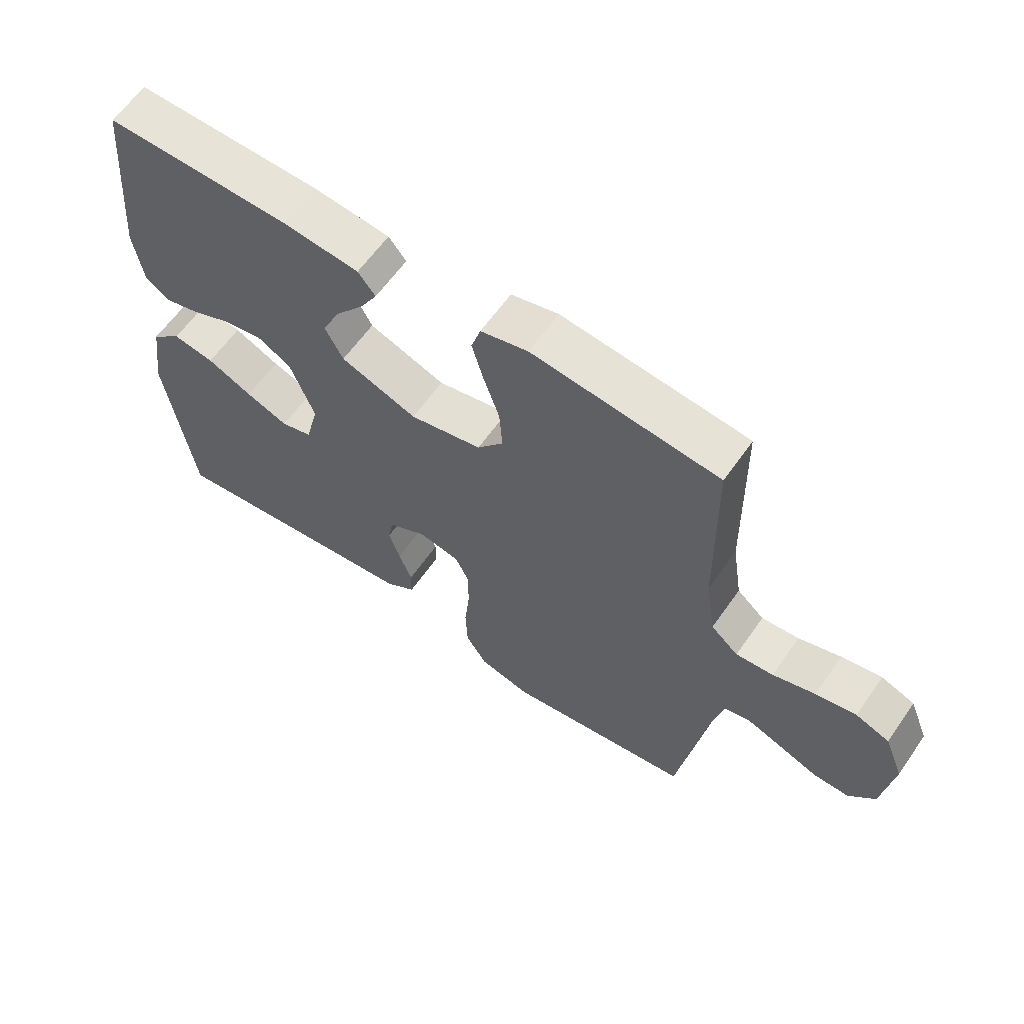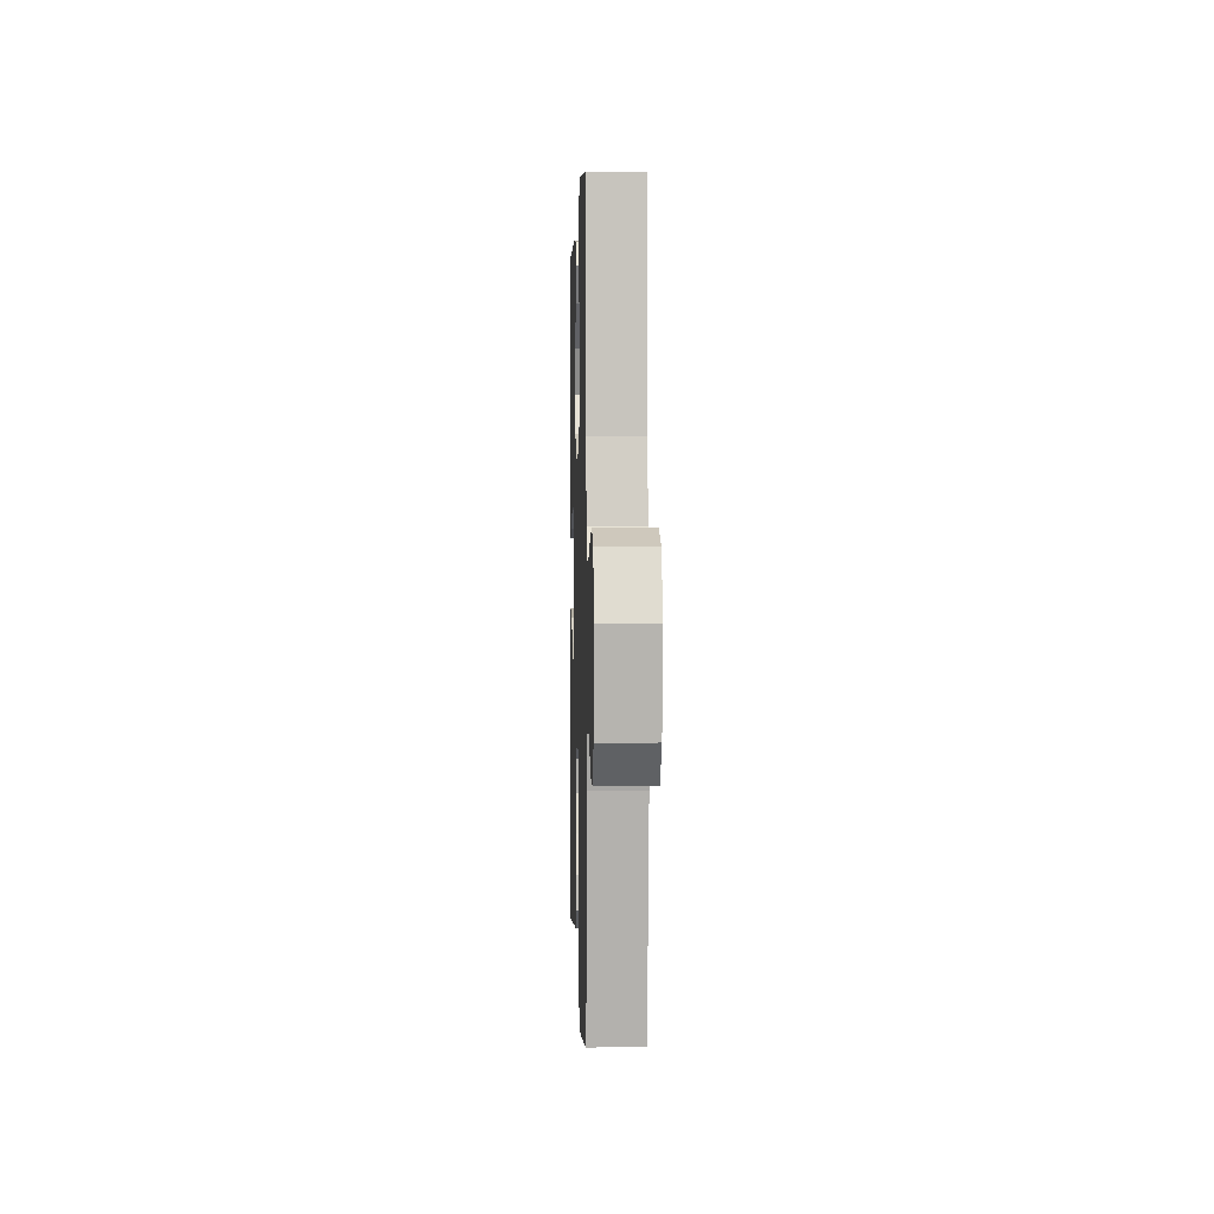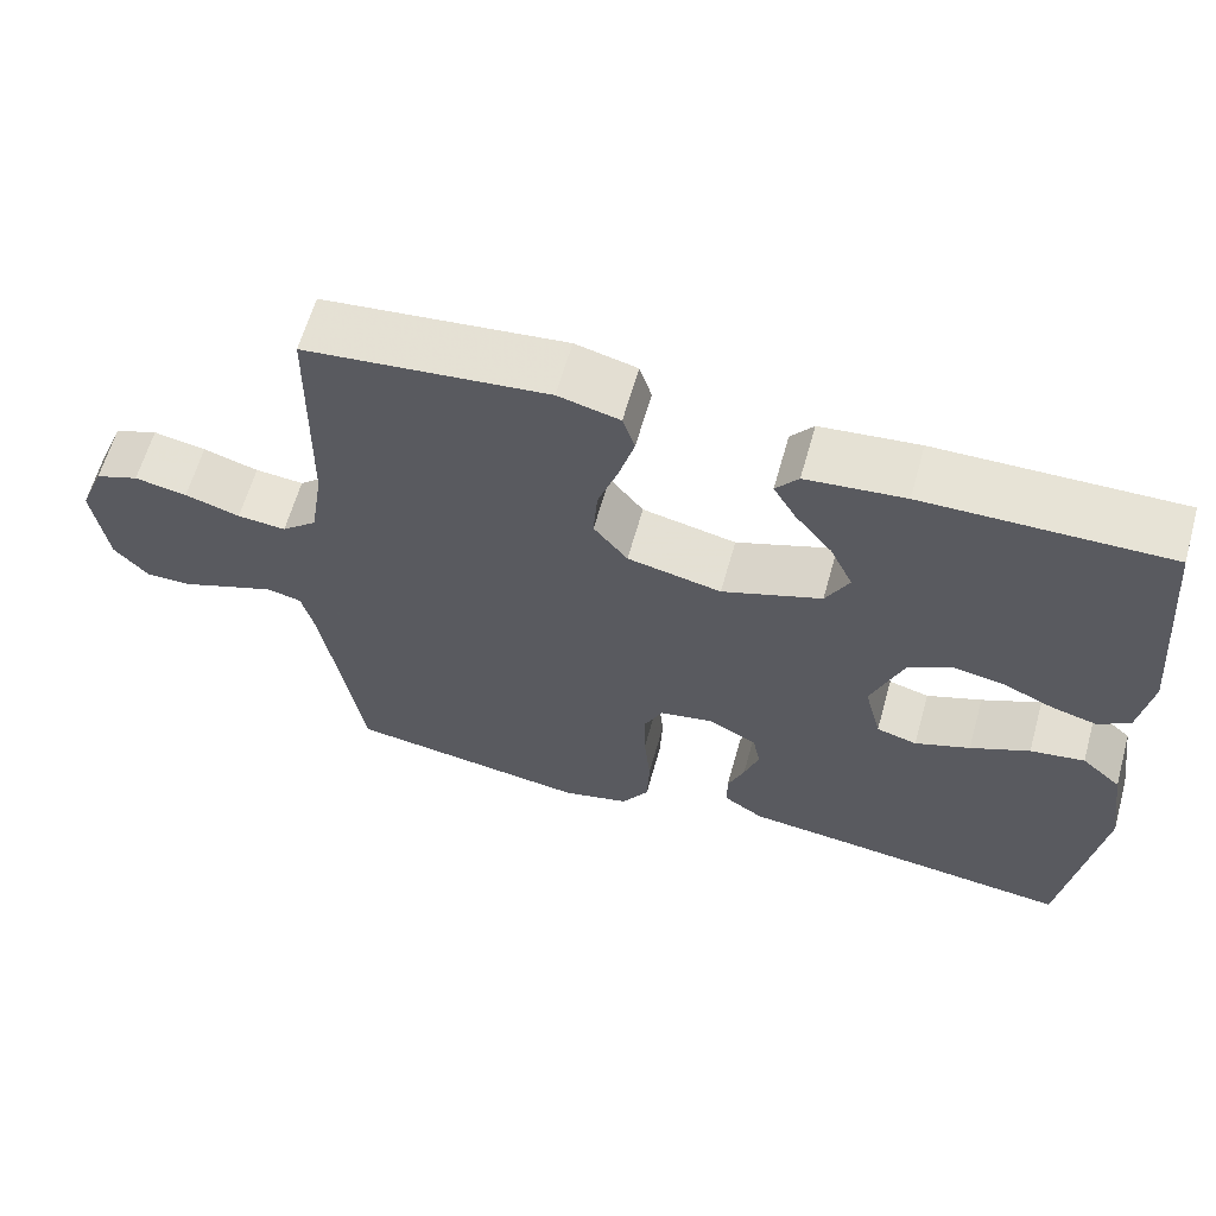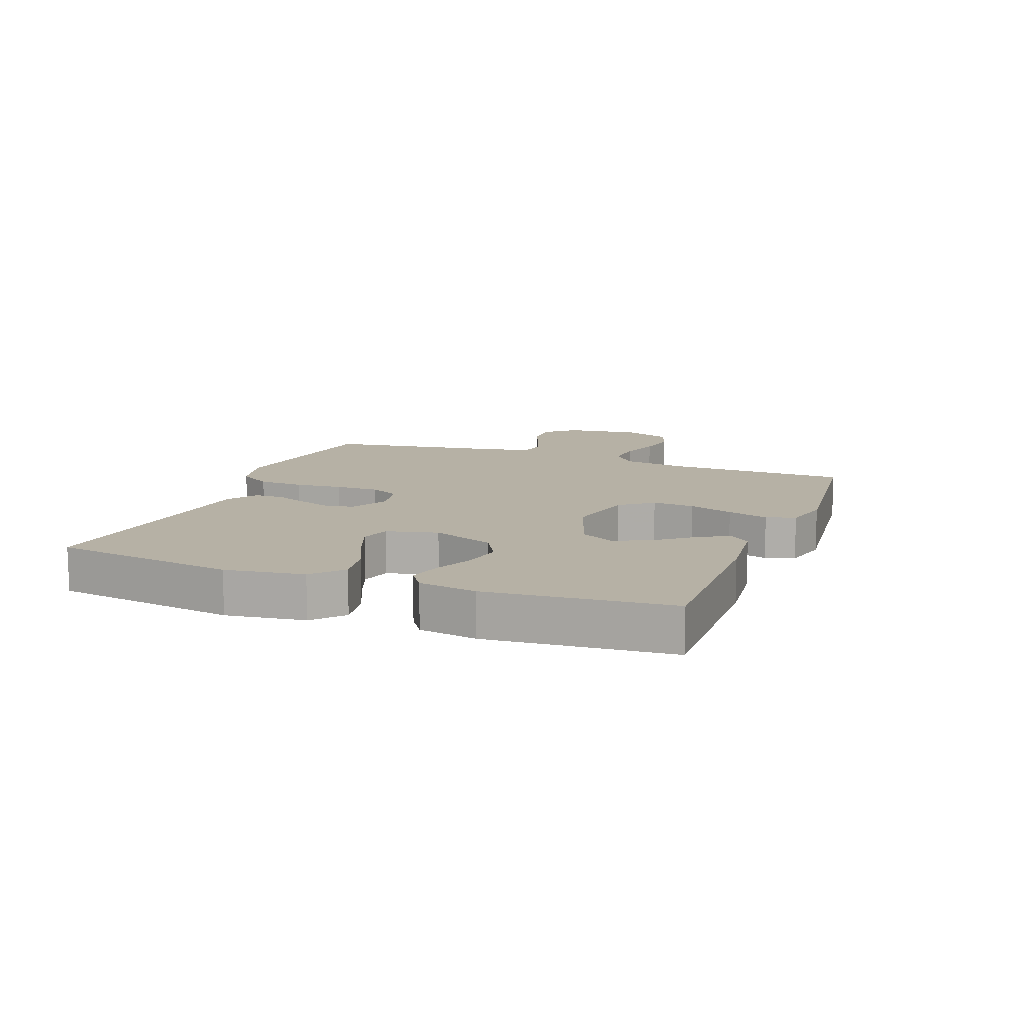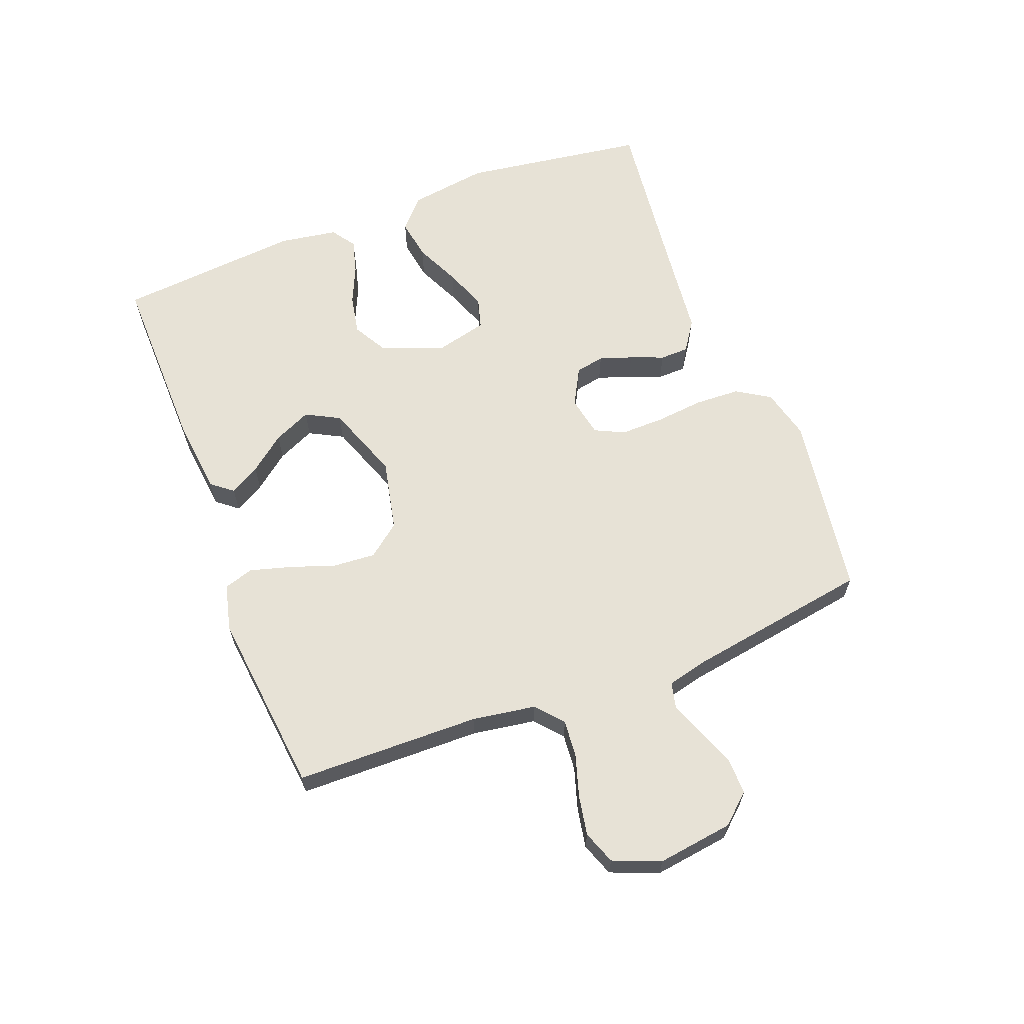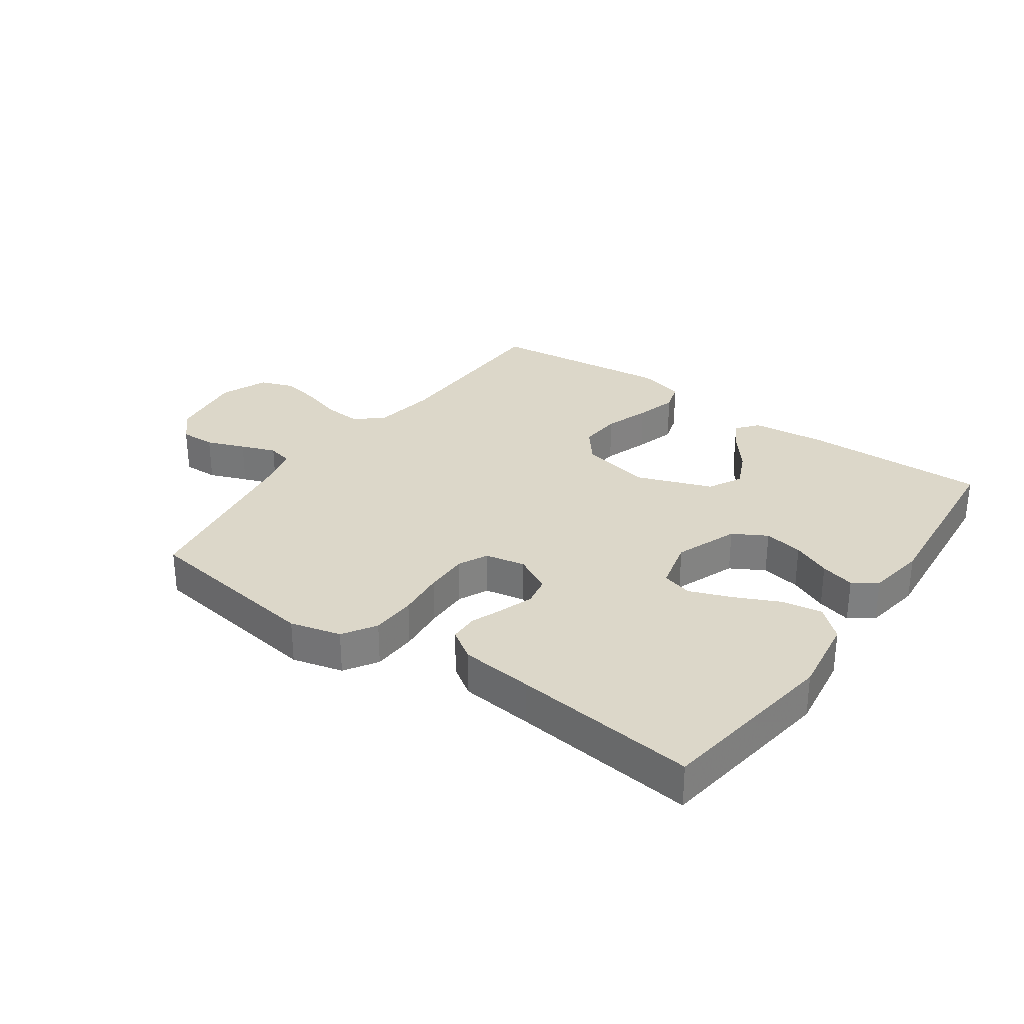
<metadata>
{"format":"obj","ext":"obj","renderer":"f3d","projection":"perspective","resolution":1024,"background":"white","views":[{"elev":61.5,"azim":34.9,"up":"+Z"},{"elev":1.8,"azim":88.2,"up":"+Z"},{"elev":62.4,"azim":-164.3,"up":"+Z"},{"elev":12.0,"azim":-69.0,"up":"+Y"},{"elev":63.5,"azim":69.0,"up":"+Y"},{"elev":30.3,"azim":-144.8,"up":"+Y"}]}
</metadata>
<code>
v -0.5 0.07 -0.5
v -0.543 0.07 -0.2
v -0.524 0.07 -0.071
v -0.475 0.07 -0.027
v -0.408 0.07 -0.038
v -0.335 0.07 -0.072
v -0.267 0.07 -0.098
v -0.217 0.07 -0.084
v -0.196 0.07 0
v -0.235 0.07 0.102
v -0.29 0.07 0.133
v -0.354 0.07 0.121
v -0.417 0.07 0.093
v -0.473 0.07 0.078
v -0.512 0.07 0.105
v -0.527 0.07 0.2
v -0.5 0.07 0.5
v -0.2 0.07 0.495
v -0.078 0.07 0.482
v -0.05 0.07 0.447
v -0.078 0.07 0.398
v -0.124 0.07 0.34
v -0.152 0.07 0.279
v -0.123 0.07 0.224
v 0 0.07 0.179
v 0.116 0.07 0.204
v 0.158 0.07 0.257
v 0.153 0.07 0.326
v 0.128 0.07 0.399
v 0.109 0.07 0.466
v 0.124 0.07 0.514
v 0.2 0.07 0.533
v 0.5 0.07 0.5
v 0.505 0.07 0.2
v 0.521 0.07 0.097
v 0.565 0.07 0.059
v 0.625 0.07 0.064
v 0.693 0.07 0.085
v 0.758 0.07 0.097
v 0.812 0.07 0.077
v 0.843 0.07 0
v 0.826 0.07 -0.123
v 0.784 0.07 -0.171
v 0.726 0.07 -0.17
v 0.664 0.07 -0.146
v 0.607 0.07 -0.125
v 0.565 0.07 -0.135
v 0.549 0.07 -0.2
v 0.5 0.07 -0.5
v 0.2 0.07 -0.544
v 0.117 0.07 -0.523
v 0.083 0.07 -0.469
v 0.08 0.07 -0.395
v 0.088 0.07 -0.317
v 0.089 0.07 -0.246
v 0.066 0.07 -0.198
v 0 0.07 -0.185
v -0.061 0.07 -0.218
v -0.07 0.07 -0.265
v -0.052 0.07 -0.318
v -0.031 0.07 -0.372
v -0.032 0.07 -0.419
v -0.081 0.07 -0.452
v -0.2 0.07 -0.465
v -0.5 0 -0.5
v -0.543 0 -0.2
v -0.524 0 -0.071
v -0.475 0 -0.027
v -0.408 0 -0.038
v -0.335 0 -0.072
v -0.267 0 -0.098
v -0.217 0 -0.084
v -0.196 0 0
v -0.235 0 0.102
v -0.29 0 0.133
v -0.354 0 0.121
v -0.417 0 0.093
v -0.473 0 0.078
v -0.512 0 0.105
v -0.527 0 0.2
v -0.5 0 0.5
v -0.2 0 0.495
v -0.078 0 0.482
v -0.05 0 0.447
v -0.078 0 0.398
v -0.124 0 0.34
v -0.152 0 0.279
v -0.123 0 0.224
v 0 0 0.179
v 0.116 0 0.204
v 0.158 0 0.257
v 0.153 0 0.326
v 0.128 0 0.399
v 0.109 0 0.466
v 0.124 0 0.514
v 0.2 0 0.533
v 0.5 0 0.5
v 0.505 0 0.2
v 0.521 0 0.097
v 0.565 0 0.059
v 0.625 0 0.064
v 0.693 0 0.085
v 0.758 0 0.097
v 0.812 0 0.077
v 0.843 0 0
v 0.826 0 -0.123
v 0.784 0 -0.171
v 0.726 0 -0.17
v 0.664 0 -0.146
v 0.607 0 -0.125
v 0.565 0 -0.135
v 0.549 0 -0.2
v 0.5 0 -0.5
v 0.2 0 -0.544
v 0.117 0 -0.523
v 0.083 0 -0.469
v 0.08 0 -0.395
v 0.088 0 -0.317
v 0.089 0 -0.246
v 0.066 0 -0.198
v 0 0 -0.185
v -0.061 0 -0.218
v -0.07 0 -0.265
v -0.052 0 -0.318
v -0.031 0 -0.372
v -0.032 0 -0.419
v -0.081 0 -0.452
v -0.2 0 -0.465
f 62 63 64
f 61 62 64
f 60 61 64
f 4 5 6
f 3 4 6
f 2 3 6
f 1 2 6
f 64 1 6
f 60 64 6
f 59 60 6
f 58 59 6 7
f 57 58 7 8
f 56 57 8 9
f 52 53 54
f 51 52 54
f 50 51 54
f 49 50 54
f 48 49 54
f 47 48 54 55
f 46 47 55 56
f 43 44 45
f 42 43 45
f 41 42 45
f 40 41 45
f 39 40 45
f 38 39 45
f 37 38 45
f 36 37 45 46
f 56 9 10
f 46 56 10
f 36 46 10
f 35 36 10
f 32 33 34
f 31 32 34
f 30 31 34
f 29 30 34
f 28 29 34
f 27 28 34 35
f 20 21 22
f 19 20 22
f 18 19 22
f 17 18 22
f 16 17 22
f 15 16 22
f 14 15 22
f 13 14 22
f 12 13 22
f 11 12 22 23
f 10 11 23 24
f 26 27 35
f 25 26 35 10
f 10 24 25
f 128 127 126
f 128 126 125
f 128 125 124
f 70 69 68
f 70 68 67
f 70 67 66
f 70 66 65
f 70 65 128
f 70 128 124
f 70 124 123
f 71 70 123 122
f 72 71 122 121
f 73 72 121 120
f 118 117 116
f 118 116 115
f 118 115 114
f 118 114 113
f 118 113 112
f 119 118 112 111
f 120 119 111 110
f 109 108 107
f 109 107 106
f 109 106 105
f 109 105 104
f 109 104 103
f 109 103 102
f 109 102 101
f 110 109 101 100
f 74 73 120
f 74 120 110
f 74 110 100
f 74 100 99
f 98 97 96
f 98 96 95
f 98 95 94
f 98 94 93
f 98 93 92
f 99 98 92 91
f 86 85 84
f 86 84 83
f 86 83 82
f 86 82 81
f 86 81 80
f 86 80 79
f 86 79 78
f 86 78 77
f 86 77 76
f 87 86 76 75
f 88 87 75 74
f 99 91 90
f 74 99 90 89
f 89 88 74
f 1 65 66 2
f 2 66 67 3
f 3 67 68 4
f 4 68 69 5
f 5 69 70 6
f 6 70 71 7
f 7 71 72 8
f 8 72 73 9
f 9 73 74 10
f 10 74 75 11
f 11 75 76 12
f 12 76 77 13
f 13 77 78 14
f 14 78 79 15
f 15 79 80 16
f 16 80 81 17
f 17 81 82 18
f 18 82 83 19
f 19 83 84 20
f 20 84 85 21
f 21 85 86 22
f 22 86 87 23
f 23 87 88 24
f 24 88 89 25
f 25 89 90 26
f 26 90 91 27
f 27 91 92 28
f 28 92 93 29
f 29 93 94 30
f 30 94 95 31
f 31 95 96 32
f 32 96 97 33
f 33 97 98 34
f 34 98 99 35
f 35 99 100 36
f 36 100 101 37
f 37 101 102 38
f 38 102 103 39
f 39 103 104 40
f 40 104 105 41
f 41 105 106 42
f 42 106 107 43
f 43 107 108 44
f 44 108 109 45
f 45 109 110 46
f 46 110 111 47
f 47 111 112 48
f 48 112 113 49
f 49 113 114 50
f 50 114 115 51
f 51 115 116 52
f 52 116 117 53
f 53 117 118 54
f 54 118 119 55
f 55 119 120 56
f 56 120 121 57
f 57 121 122 58
f 58 122 123 59
f 59 123 124 60
f 60 124 125 61
f 61 125 126 62
f 62 126 127 63
f 63 127 128 64
f 64 128 65 1

</code>
